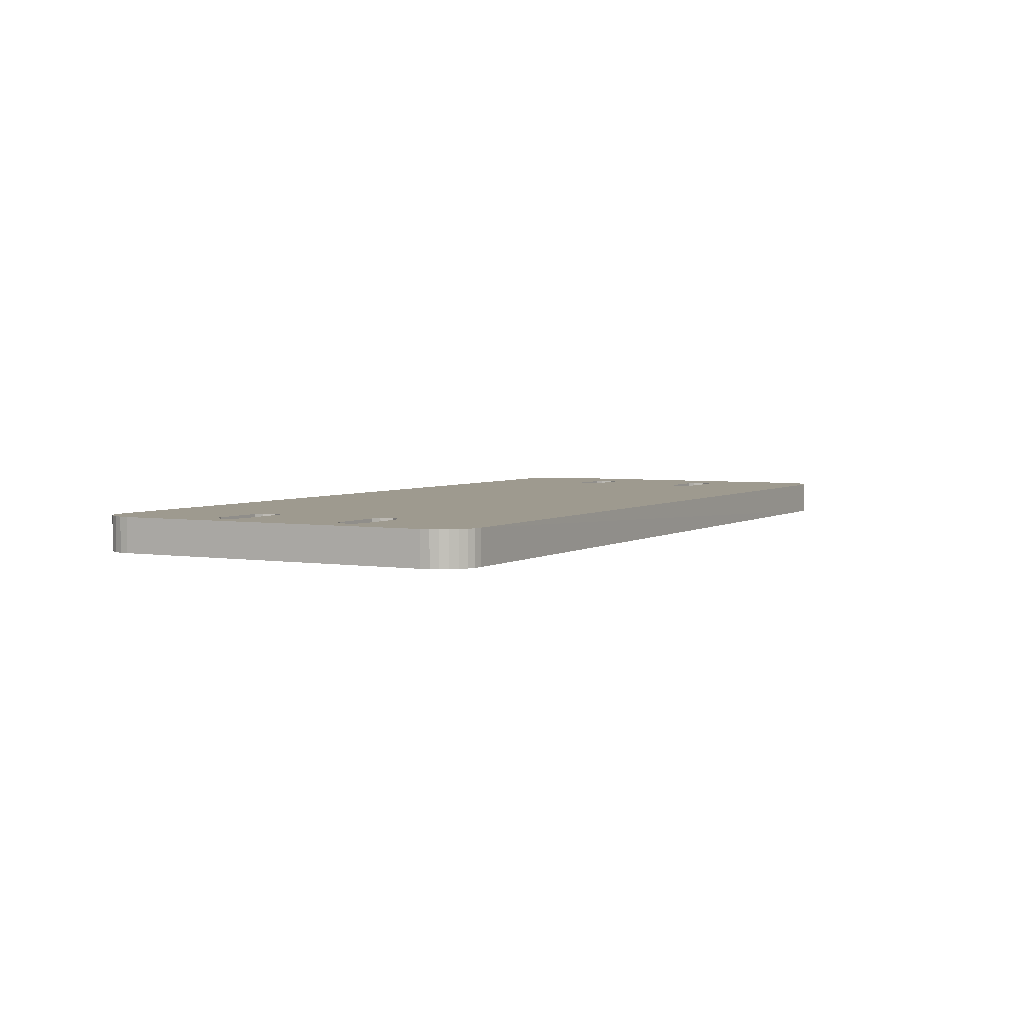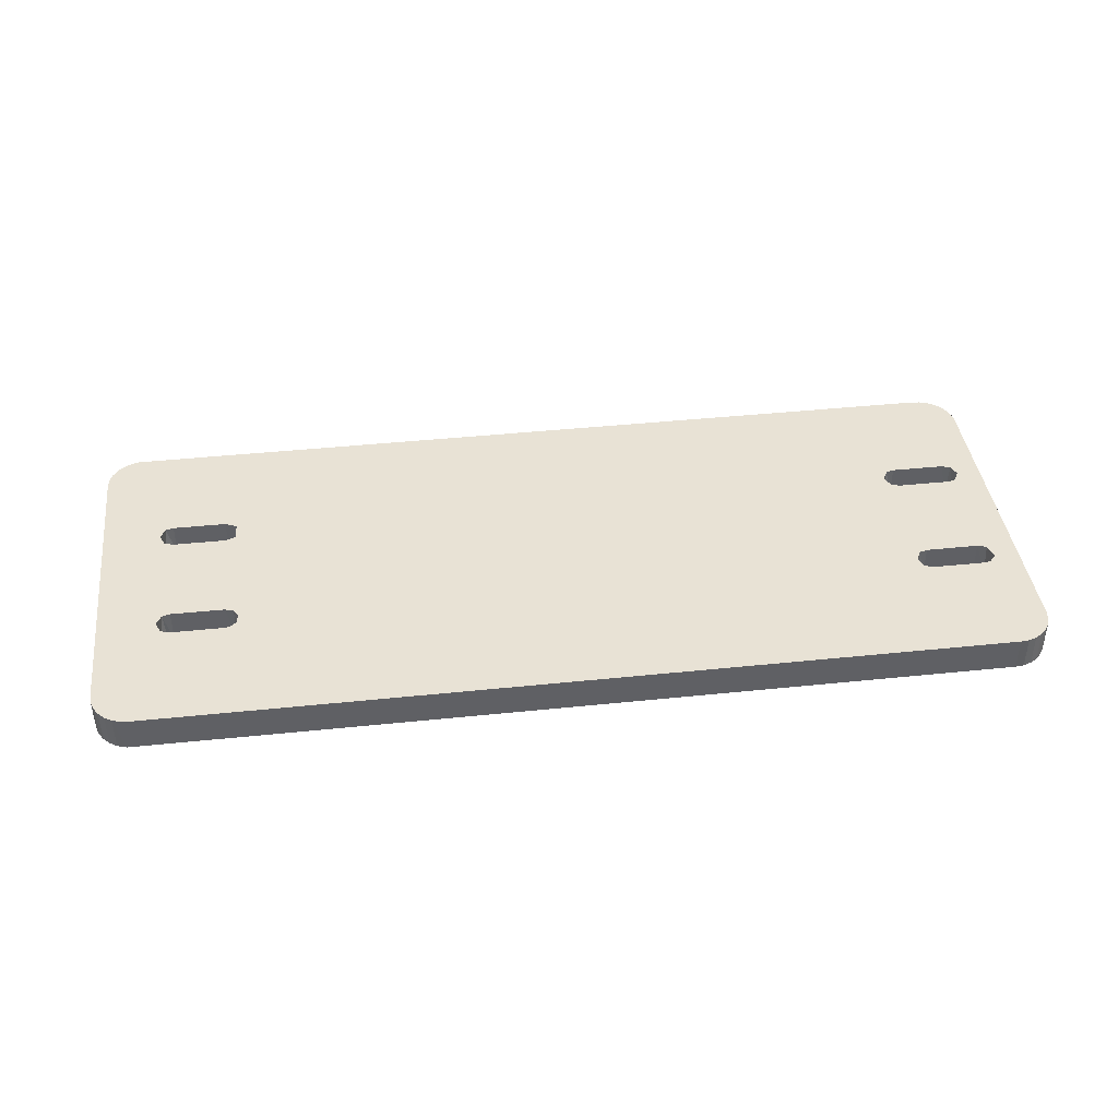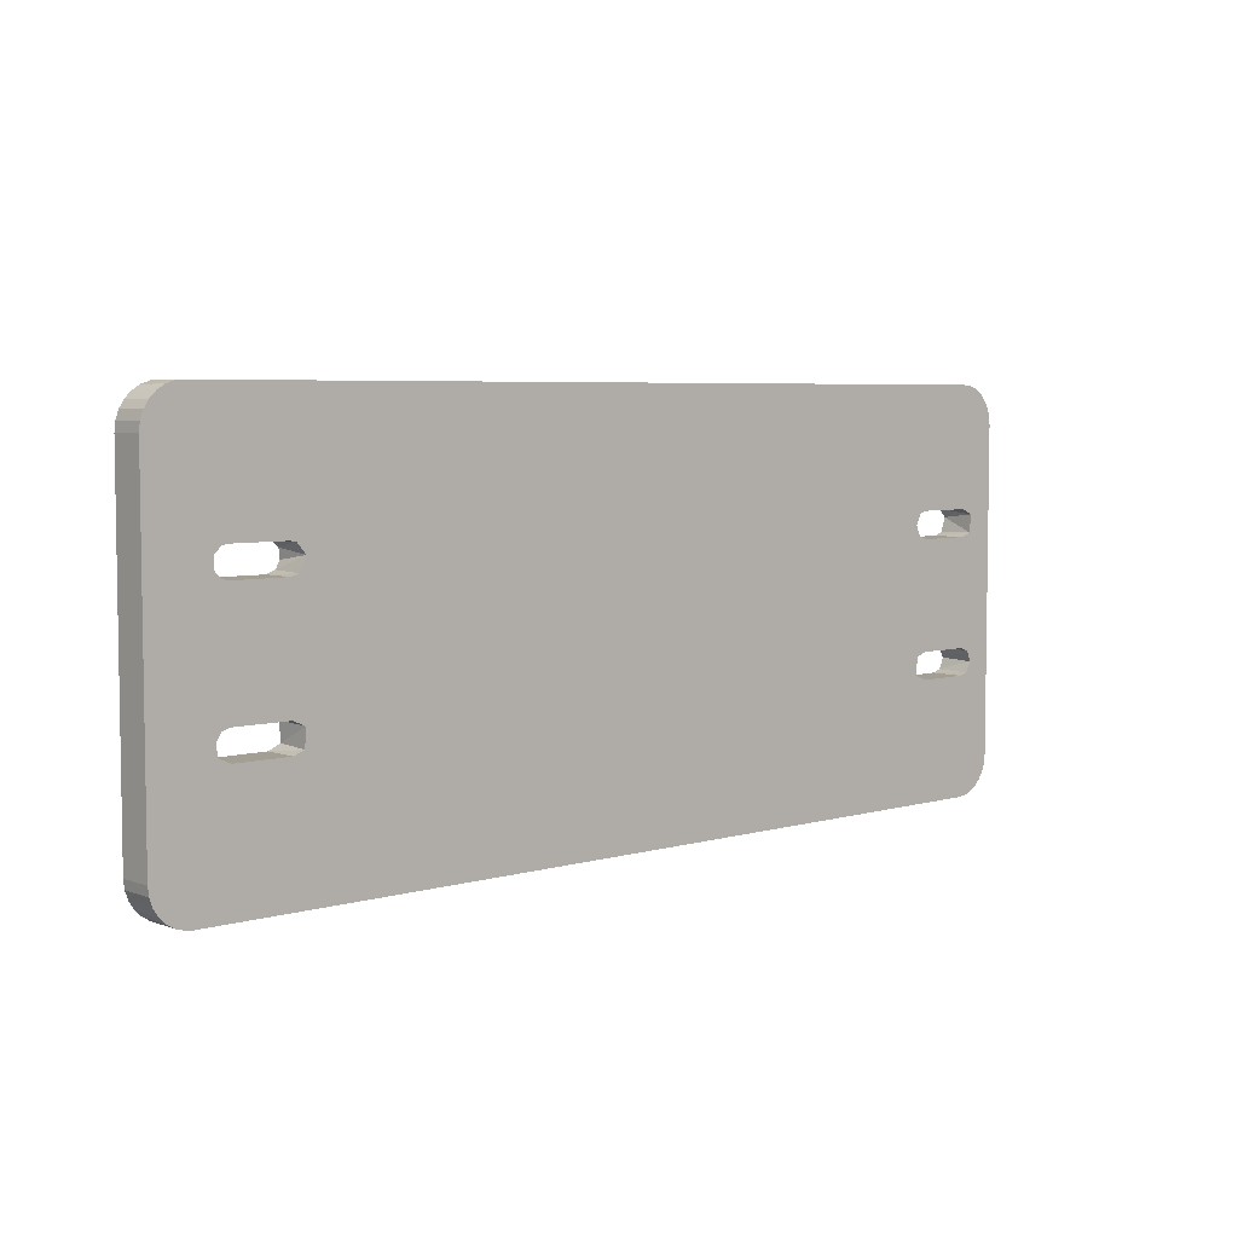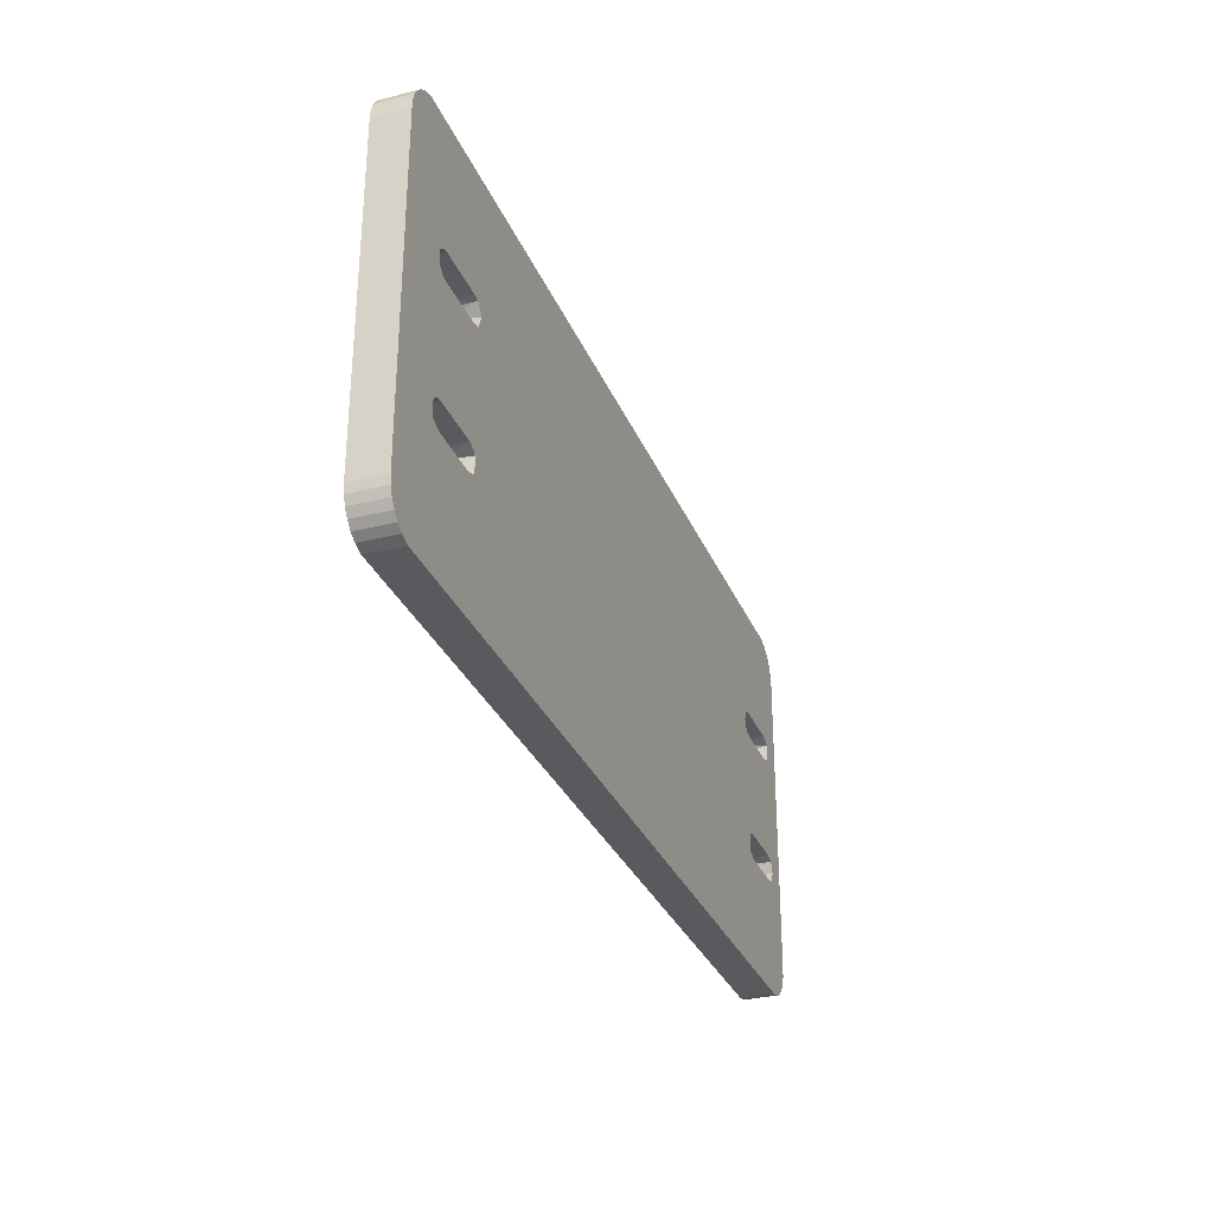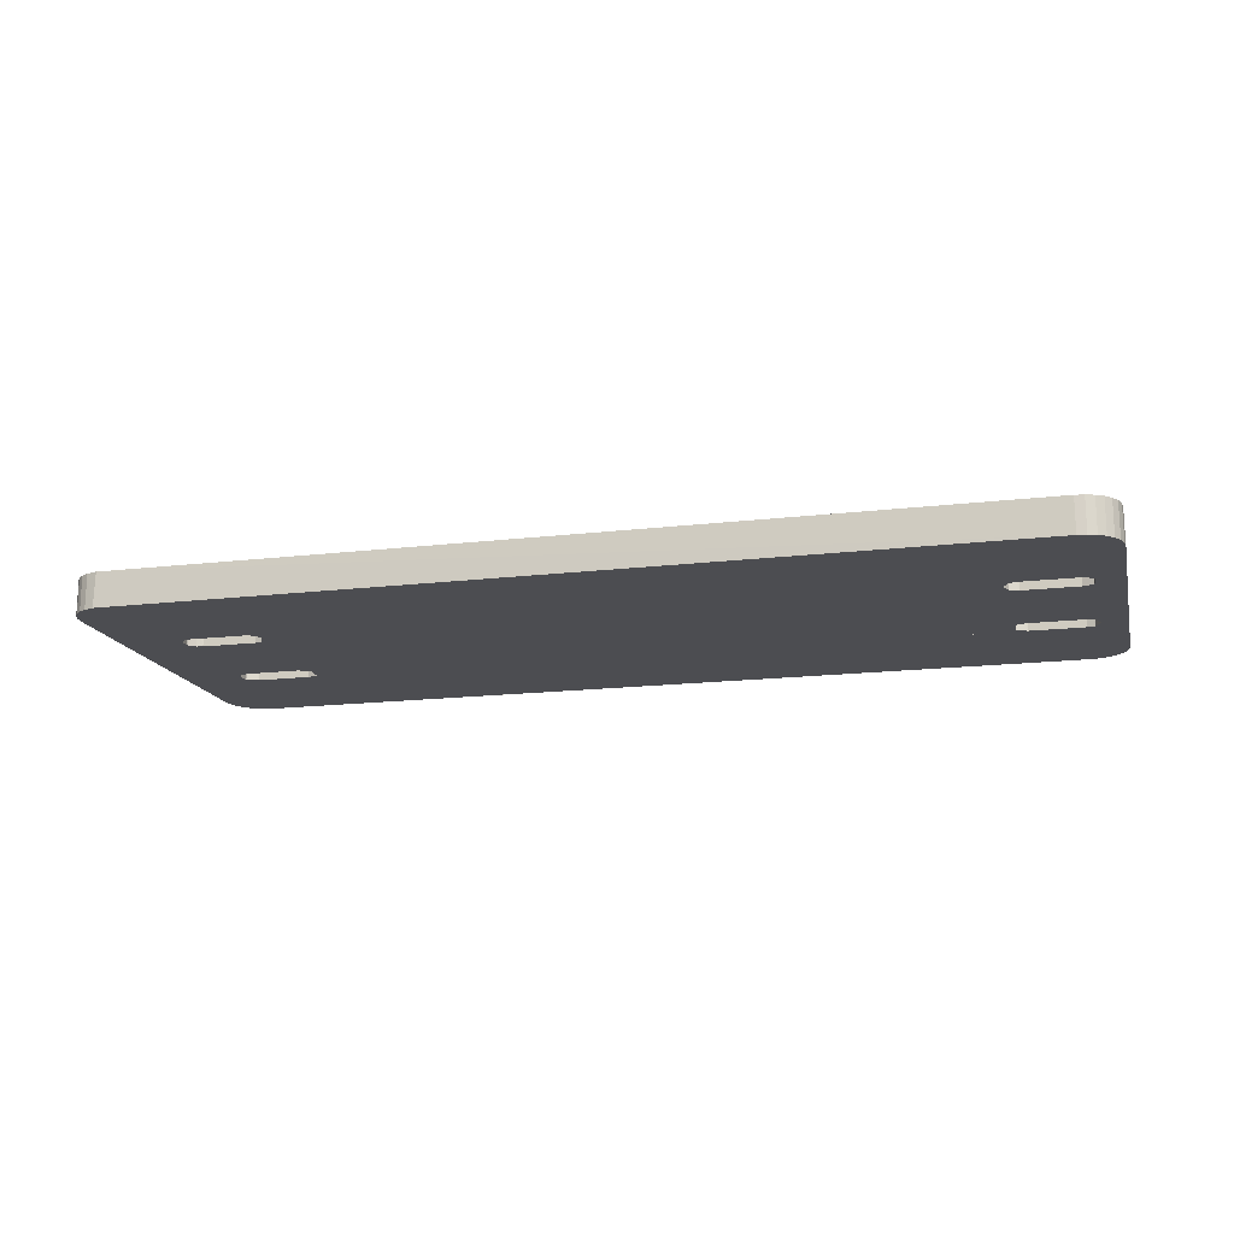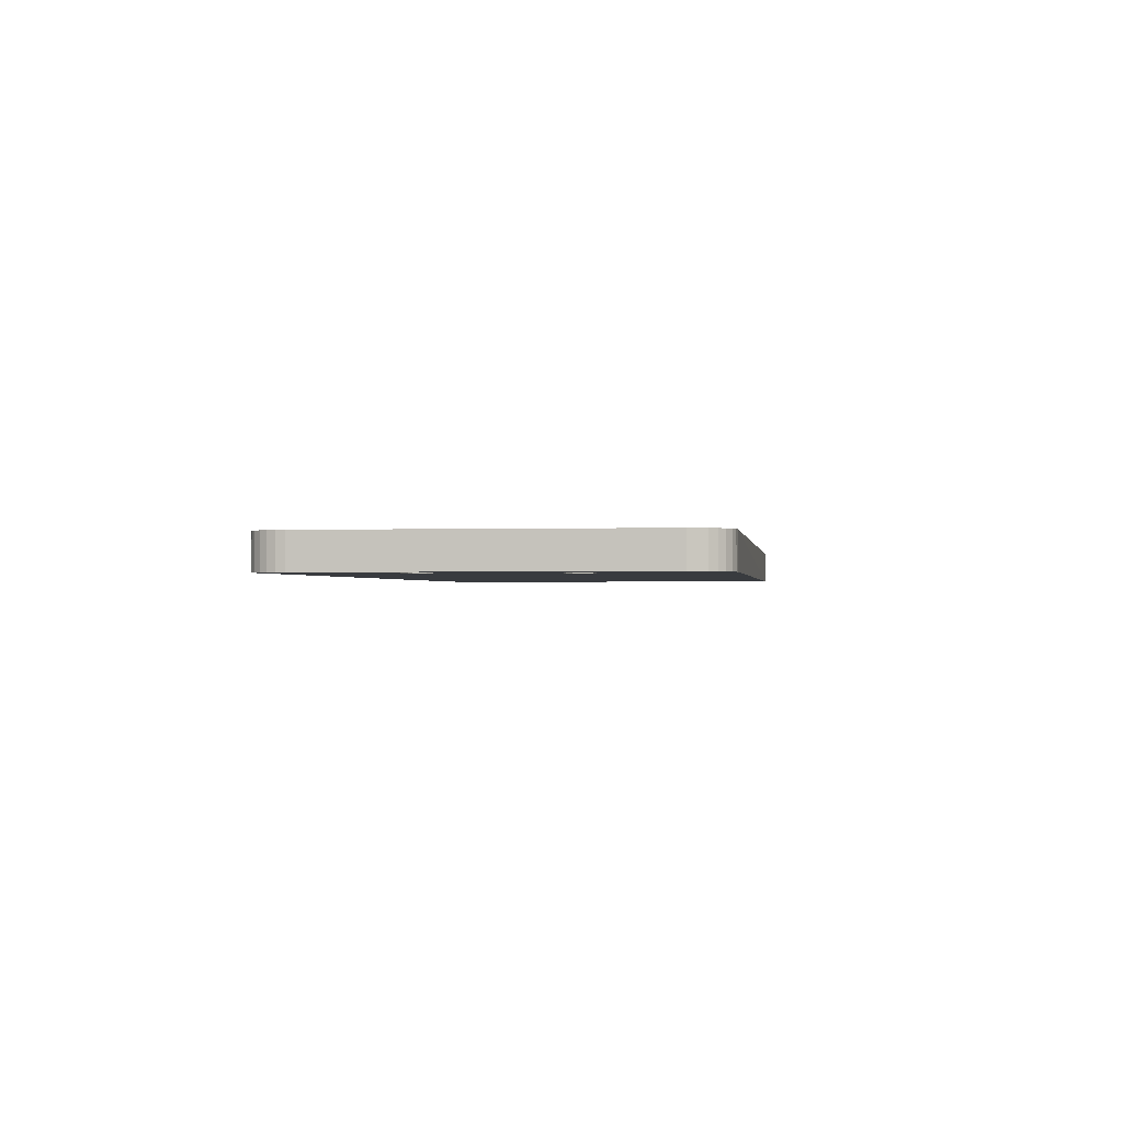
<metadata>
{"format":"obj","ext":"obj","renderer":"f3d","projection":"perspective","resolution":1024,"background":"white","views":[{"elev":3.7,"azim":-61.9,"up":"+Z"},{"elev":40.8,"azim":172.7,"up":"+Z"},{"elev":5.3,"azim":138.0,"up":"+Y"},{"elev":-30.6,"azim":109.8,"up":"+Y"},{"elev":-16.1,"azim":-166.1,"up":"+Z"},{"elev":-1.1,"azim":-82.4,"up":"+Z"}]}
</metadata>
<code>
v 4285 -3427 0
v 4032 -3427 0
v 4032 -3427 10
f 1 2 3
v 4286 -3427 10
f 3 4 1
v 4029 -3427 0
v 4029 -3427 10
f 2 5 6
f 6 3 2
v 4027 -3426 0
v 4027 -3426 10
f 5 7 8
f 8 6 5
v 4025 -3425 0
v 4025 -3425 10
f 7 9 10
f 10 8 7
v 4023 -3423 0
v 4023 -3423 10
f 9 11 12
f 12 10 9
v 4022 -3421 0
v 4022 -3421 10
f 11 13 14
f 14 12 11
v 4021 -3419 0
v 4021 -3419 10
f 13 15 16
f 16 14 13
v 4021 -3416 0
v 4021 -3416 10
f 15 17 18
f 18 16 15
v 4021 -3322 0
v 4021 -3322 10
f 17 19 20
f 20 18 17
v 4021 -3319 0
v 4021 -3319 10
f 19 21 22
f 22 20 19
v 4022 -3317 0
v 4022 -3317 10
f 21 23 24
f 24 22 21
v 4023 -3315 0
v 4023 -3315 10
f 23 25 26
f 26 24 23
v 4025 -3313 0
v 4025 -3313 10
f 25 27 28
f 28 26 25
v 4027 -3312 0
v 4027 -3312 10
f 27 29 30
f 30 28 27
v 4029 -3311 0
v 4029 -3311 10
f 29 31 32
f 32 30 29
v 4032 -3310 0
v 4032 -3310 10
f 31 33 34
f 34 32 31
v 4286 -3311 0
v 4286 -3311 10
f 33 35 36
f 36 34 33
v 4289 -3312 0
v 4289 -3312 10
f 35 37 38
f 38 36 35
v 4291 -3313 0
v 4291 -3313 10
f 37 39 40
f 40 38 37
v 4293 -3315 0
v 4293 -3315 10
f 39 41 42
f 42 40 39
v 4294 -3317 0
v 4294 -3317 10
f 41 43 44
f 44 42 41
v 4295 -3319 0
v 4295 -3319 10
f 43 45 46
f 46 44 43
v 4295 -3322 0
v 4295 -3322 10
f 45 47 48
f 48 46 45
v 4295 -3416 0
v 4295 -3416 10
f 47 49 50
f 50 48 47
v 4295 -3419 0
v 4295 -3419 10
f 49 51 52
f 52 50 49
v 4294 -3421 0
v 4294 -3421 10
f 51 53 54
f 54 52 51
v 4293 -3423 0
v 4293 -3423 10
f 53 55 56
f 56 54 53
v 4291 -3425 0
v 4291 -3425 10
f 55 57 58
f 58 56 55
v 4289 -3426 0
v 4289 -3426 10
f 57 59 60
f 60 58 57
f 59 1 4
f 4 60 59
v 4048 -3393 0
v 4051 -3391 0
v 4050 -3392 10
f 61 62 63
v 4048 -3393 10
f 63 64 61
v 4052 -3389 10
f 65 63 62
v 4051 -3386 0
f 62 66 65
v 4050 -3386 10
f 67 65 66
v 4048 -3385 0
v 4048 -3385 10
f 66 68 69
f 69 67 66
v 4032 -3385 0
v 4032 -3385 10
f 68 70 71
f 71 69 68
v 4029 -3386 0
v 4029 -3385 10
f 70 72 73
f 73 71 70
v 4028 -3389 0
v 4028 -3388 10
f 72 74 75
f 75 73 72
v 4029 -3392 0
v 4029 -3392 10
f 74 76 77
f 77 75 74
v 4032 -3393 0
v 4032 -3393 10
f 76 78 79
f 79 77 76
f 78 61 64
f 64 79 78
v 4274 -3393 0
v 4277 -3391 0
v 4276 -3392 10
f 80 81 82
v 4274 -3393 10
f 82 83 80
v 4278 -3389 10
f 84 82 81
v 4278 -3388 0
f 81 85 84
v 4276 -3385 0
v 4277 -3386 10
f 85 86 87
f 87 84 85
v 4274 -3385 0
v 4274 -3385 10
f 86 88 89
f 89 87 86
v 4258 -3385 0
v 4258 -3385 10
f 88 90 91
f 91 89 88
v 4255 -3386 0
v 4255 -3386 10
f 90 92 93
f 93 91 90
v 4255 -3391 0
v 4255 -3391 10
f 92 94 95
f 95 93 92
v 4258 -3393 0
v 4258 -3393 10
f 94 96 97
f 97 95 94
f 96 80 83
f 83 97 96
v 4256 -3353 0
v 4258 -3353 0
v 4258 -3353 10
f 98 99 100
v 4256 -3352 10
f 100 101 98
v 4274 -3353 0
v 4274 -3353 10
f 99 102 103
f 103 100 99
v 4276 -3353 0
v 4276 -3353 10
f 102 104 105
f 105 103 102
v 4278 -3351 0
f 104 106 105
v 4278 -3349 10
f 107 105 106
v 4277 -3347 0
f 106 108 107
v 4277 -3346 10
f 109 107 108
v 4276 -3346 0
f 108 110 109
v 4274 -3345 0
v 4274 -3345 10
f 110 111 112
f 112 109 110
v 4258 -3345 0
v 4258 -3345 10
f 111 113 114
f 114 112 111
v 4256 -3346 0
v 4256 -3346 10
f 113 115 116
f 116 114 113
v 4254 -3349 0
v 4255 -3347 10
f 115 117 118
f 118 116 115
v 4254 -3350 10
f 119 118 117
f 117 98 101
f 101 119 117
v 4048 -3353 0
v 4050 -3352 0
v 4050 -3353 10
f 120 121 122
v 4048 -3353 10
f 122 123 120
v 4052 -3349 0
v 4052 -3349 10
f 121 124 125
f 125 122 121
v 4050 -3346 0
v 4050 -3346 10
f 124 126 127
f 127 125 124
v 4048 -3345 0
v 4048 -3345 10
f 126 128 129
f 129 127 126
v 4032 -3345 0
v 4032 -3345 10
f 128 130 131
f 131 129 128
v 4028 -3347 0
v 4030 -3346 10
f 130 132 133
f 133 131 130
v 4028 -3348 10
f 134 133 132
v 4029 -3352 0
f 132 135 134
v 4029 -3352 10
f 136 134 135
v 4032 -3353 0
v 4032 -3353 10
f 135 137 138
f 138 136 135
f 137 120 123
f 123 138 137
f 1 2 5
f 4 3 6
v 4027 -3426 0
f 139 59 1
v 4027 -3426 10
f 140 60 4
f 1 5 139
f 4 6 140
v 4289 -3426 0
f 7 141 59
v 4289 -3426 10
f 8 142 60
f 59 139 7
f 60 140 8
v 4291 -3425 0
f 9 143 141
v 4291 -3425 10
f 10 144 142
f 141 7 9
f 142 8 10
v 4025 -3425 0
f 145 57 143
v 4025 -3425 10
f 146 58 144
f 143 9 145
f 144 10 146
v 4023 -3423 0
f 147 55 57
v 4023 -3423 10
f 148 56 58
f 57 145 147
f 58 146 148
v 4293 -3423 0
f 11 149 55
v 4293 -3423 10
f 12 150 56
f 55 147 11
f 56 148 12
v 4294 -3421 0
f 13 151 149
v 4294 -3421 10
f 14 152 150
f 149 11 13
f 150 12 14
v 4022 -3421 0
f 153 53 151
v 4022 -3421 10
f 154 54 152
f 151 13 153
f 152 14 154
v 4295 -3419 0
f 15 155 53
v 4295 -3419 10
f 16 156 54
f 53 153 15
f 54 154 16
v 4021 -3419 0
f 157 51 155
v 4021 -3419 10
f 158 52 156
f 155 15 157
f 156 16 158
v 4021 -3416 0
f 159 49 51
v 4021 -3416 10
f 160 50 52
f 51 157 159
f 52 158 160
v 4295 -3416 0
f 17 161 49
v 4295 -3416 10
f 18 162 50
f 49 159 17
f 50 160 18
v 4021 -3393 0
v 4295 -3393 0
f 163 164 161
v 4021 -3393 10
v 4295 -3393 10
f 165 166 162
f 161 17 163
f 162 18 165
v 4021 -3392 0
f 167 76 78
v 4021 -3392 10
f 168 77 79
f 78 163 167
f 79 165 168
f 62 94 96
f 63 95 97
f 96 61 62
f 97 64 63
v 4295 -3392 0
f 81 169 164
v 4295 -3392 10
f 82 170 166
f 164 80 81
f 166 83 82
v 4021 -3391 0
f 76 167 171
v 4021 -3391 10
f 77 168 172
v 4295 -3391 0
f 81 173 169
v 4295 -3391 10
f 82 174 170
v 4021 -3390 0
f 175 74 76
v 4021 -3390 10
f 176 75 77
f 76 171 175
f 77 172 176
f 95 63 65
v 4295 -3390 0
f 81 177 173
v 4295 -3390 10
f 84 178 174
f 174 82 84
v 4021 -3388 0
f 74 175 179
v 4021 -3388 10
f 75 176 180
f 66 92 94
f 65 93 95
f 94 62 66
v 4295 -3388 0
f 85 181 177
v 4295 -3388 10
f 84 182 178
f 177 81 85
v 4021 -3386 0
f 183 72 74
v 4021 -3386 10
f 184 73 75
f 74 179 183
f 75 180 184
f 93 65 67
v 4295 -3386 0
f 86 185 181
v 4295 -3386 10
f 87 186 182
f 181 85 86
f 182 84 87
v 4021 -3385 0
f 72 183 187
v 4021 -3385 10
f 73 184 188
v 4295 -3385 0
f 86 189 185
v 4295 -3385 10
f 87 190 186
v 4021 -3385 0
f 191 70 72
v 4021 -3385 10
f 192 71 73
f 72 187 191
f 73 188 192
f 68 90 92
f 69 91 93
f 92 66 68
f 93 67 69
v 4295 -3385 0
f 88 193 189
v 4295 -3385 10
f 89 194 190
f 189 86 88
f 190 87 89
v 4021 -3353 0
v 4295 -3353 0
f 195 196 193
v 4021 -3353 10
v 4295 -3353 10
f 197 198 194
f 193 191 195
f 194 192 197
v 4021 -3353 0
f 199 135 137
v 4021 -3353 10
f 200 136 138
f 137 195 199
f 138 197 200
f 121 98 99
f 122 101 100
f 99 120 121
f 100 123 122
v 4295 -3353 0
f 104 201 196
v 4295 -3353 10
f 105 202 198
f 196 102 104
f 198 103 105
v 4021 -3352 0
f 135 199 203
v 4021 -3352 10
f 136 200 204
v 4295 -3352 0
f 106 205 201
v 4295 -3352 10
f 105 206 202
f 201 104 106
v 4021 -3350 10
f 207 134 136
v 4021 -3350 0
f 135 203 208
f 136 204 207
f 124 117 98
f 125 119 101
f 98 121 124
f 101 122 125
v 4295 -3350 0
f 106 209 205
v 4295 -3350 10
f 107 210 206
f 206 105 107
v 4021 -3348 0
f 211 132 135
f 135 208 211
v 4021 -3348 10
f 134 207 212
f 125 118 119
v 4295 -3348 0
f 108 213 209
v 4295 -3348 10
f 107 214 210
f 209 106 108
v 4021 -3347 0
f 132 211 215
v 4021 -3347 10
f 134 212 216
f 117 124 126
f 118 125 127
v 4295 -3347 0
f 108 217 213
v 4295 -3347 10
f 109 218 214
f 214 107 109
v 4021 -3346 10
f 219 133 134
v 4021 -3346 0
f 132 215 220
f 134 216 219
f 126 115 117
f 127 116 118
v 4295 -3346 0
f 110 221 217
v 4295 -3346 10
f 109 222 218
f 217 108 110
v 4021 -3345 0
f 223 130 132
v 4021 -3345 10
f 224 131 133
f 132 220 223
f 133 219 224
f 128 113 115
f 129 114 116
f 115 126 128
f 116 127 129
v 4295 -3345 0
f 111 225 221
v 4295 -3345 10
f 112 226 222
f 221 110 111
f 222 109 112
v 4295 -3322 0
f 19 227 225
v 4295 -3322 10
f 20 228 226
f 225 223 19
f 226 224 20
v 4021 -3322 0
f 229 47 227
v 4021 -3322 10
f 230 48 228
f 227 19 229
f 228 20 230
v 4021 -3319 0
f 231 45 47
v 4021 -3319 10
f 232 46 48
f 47 229 231
f 48 230 232
v 4295 -3319 0
f 21 233 45
v 4295 -3319 10
f 22 234 46
f 45 231 21
f 46 232 22
v 4022 -3317 0
f 235 43 233
v 4022 -3317 10
f 236 44 234
f 233 21 235
f 234 22 236
v 4294 -3317 0
f 23 237 43
v 4294 -3317 10
f 24 238 44
f 43 235 23
f 44 236 24
v 4293 -3315 0
f 25 239 237
v 4293 -3315 10
f 26 240 238
f 237 23 25
f 238 24 26
v 4023 -3315 0
f 241 41 239
v 4023 -3315 10
f 242 42 240
f 239 25 241
f 240 26 242
v 4025 -3313 0
f 243 39 41
v 4025 -3313 10
f 244 40 42
f 41 241 243
f 42 242 244
v 4291 -3313 0
f 27 245 39
v 4291 -3313 10
f 28 246 40
f 39 243 27
f 40 244 28
v 4289 -3312 0
f 29 247 245
v 4289 -3312 10
f 30 248 246
f 245 27 29
f 246 28 30
v 4027 -3312 0
f 249 37 247
v 4027 -3312 10
f 250 38 248
f 247 29 249
f 248 30 250
f 31 35 37
f 32 36 38
f 37 249 31
f 38 250 32
f 35 31 33
f 36 32 34

</code>
